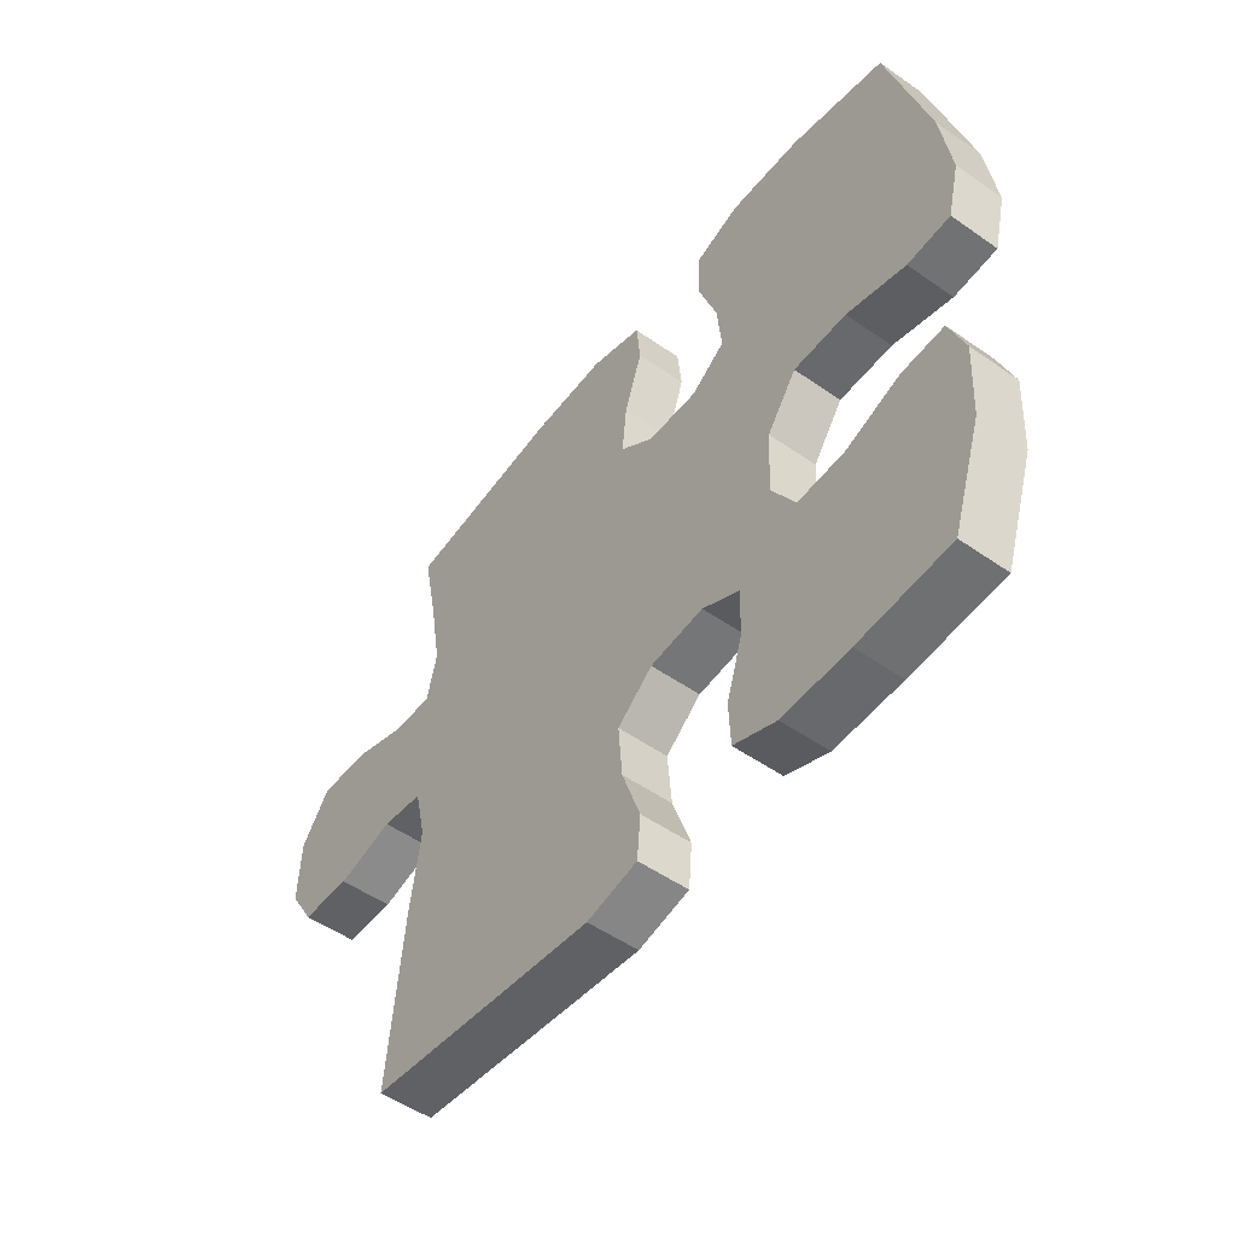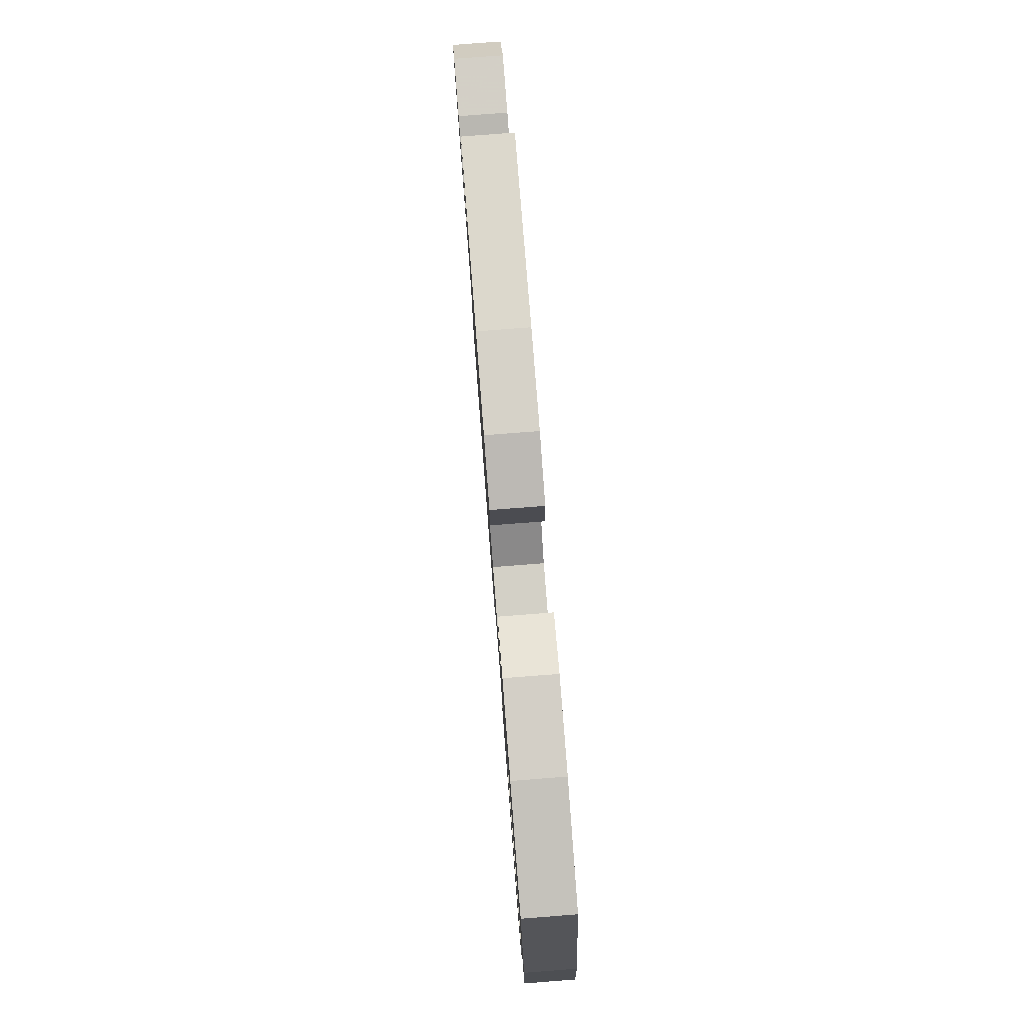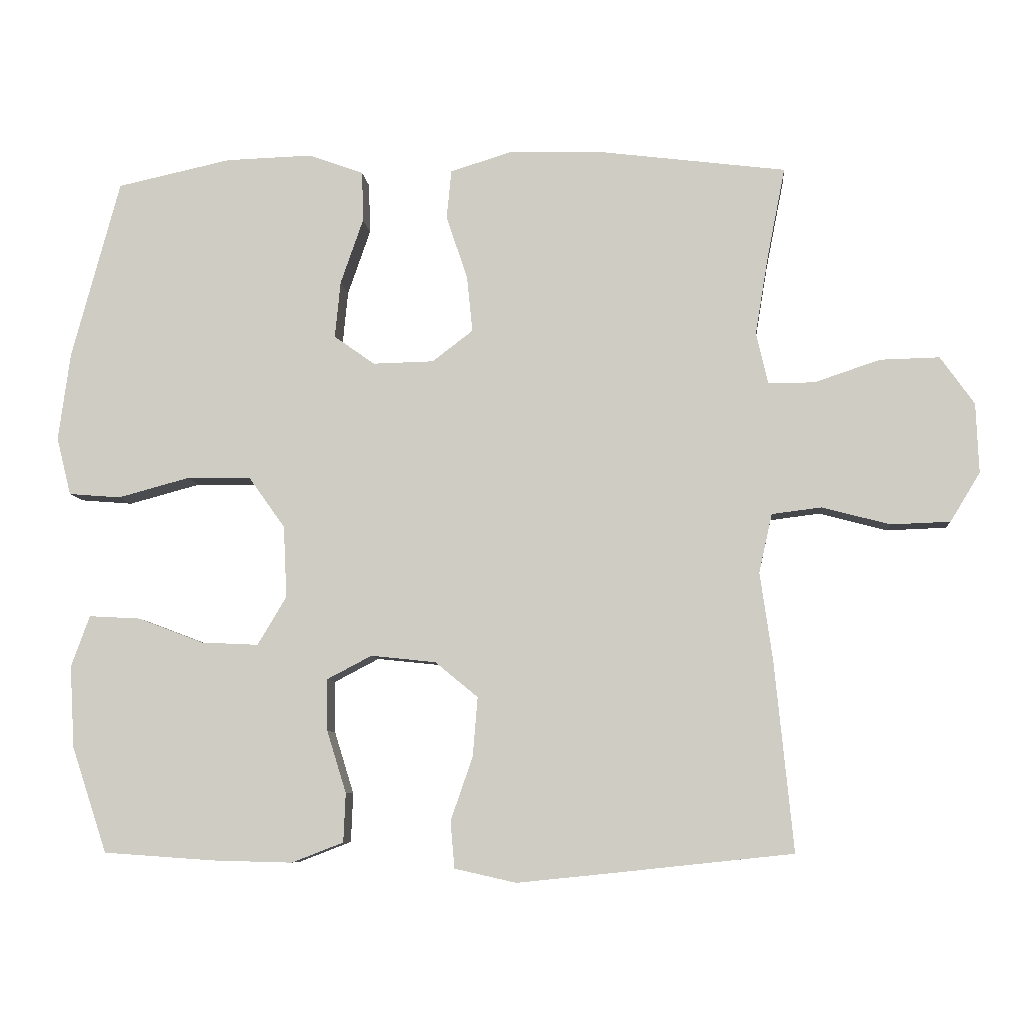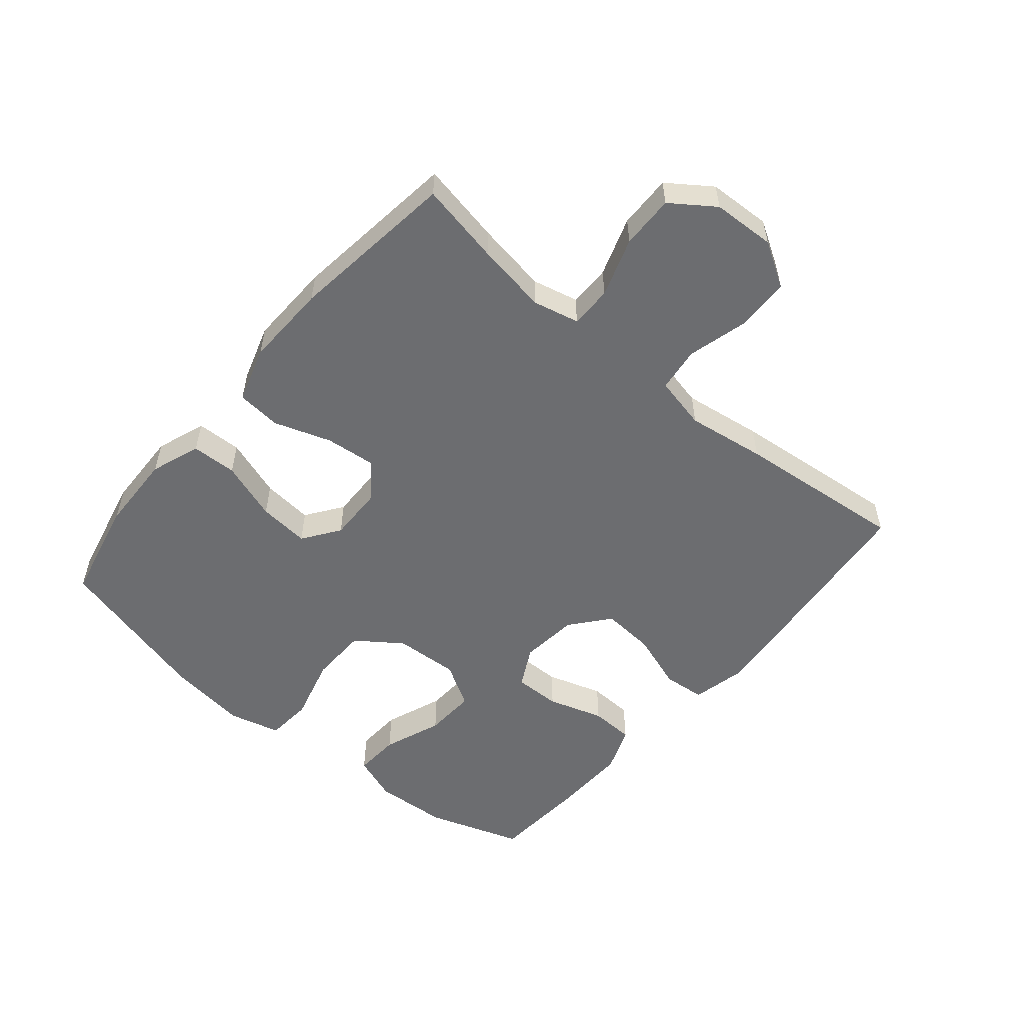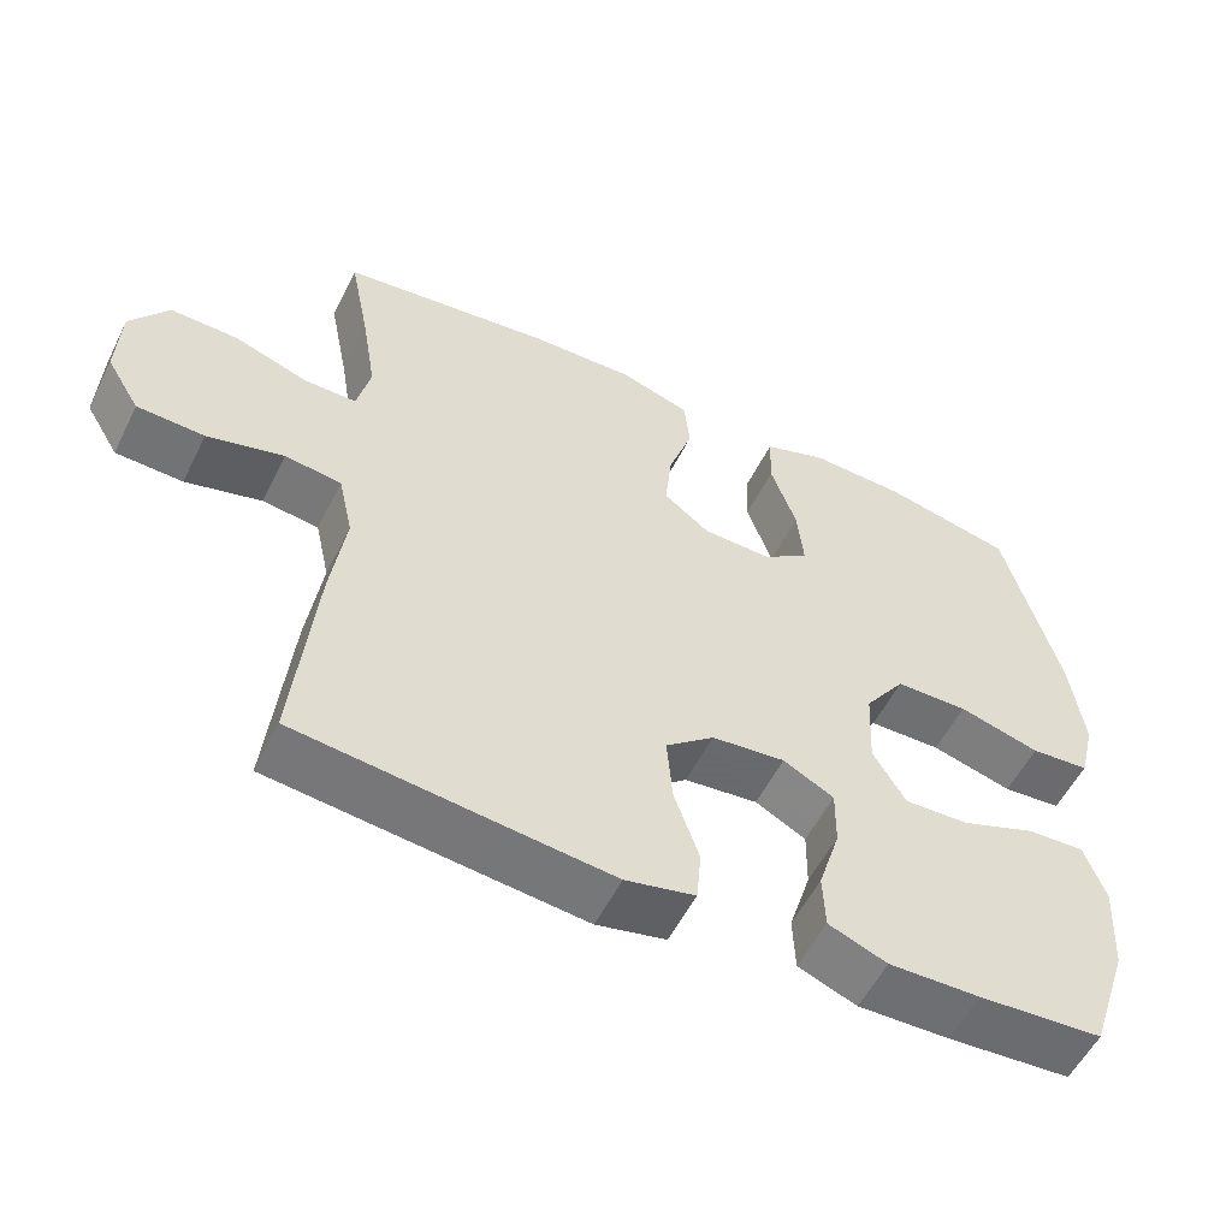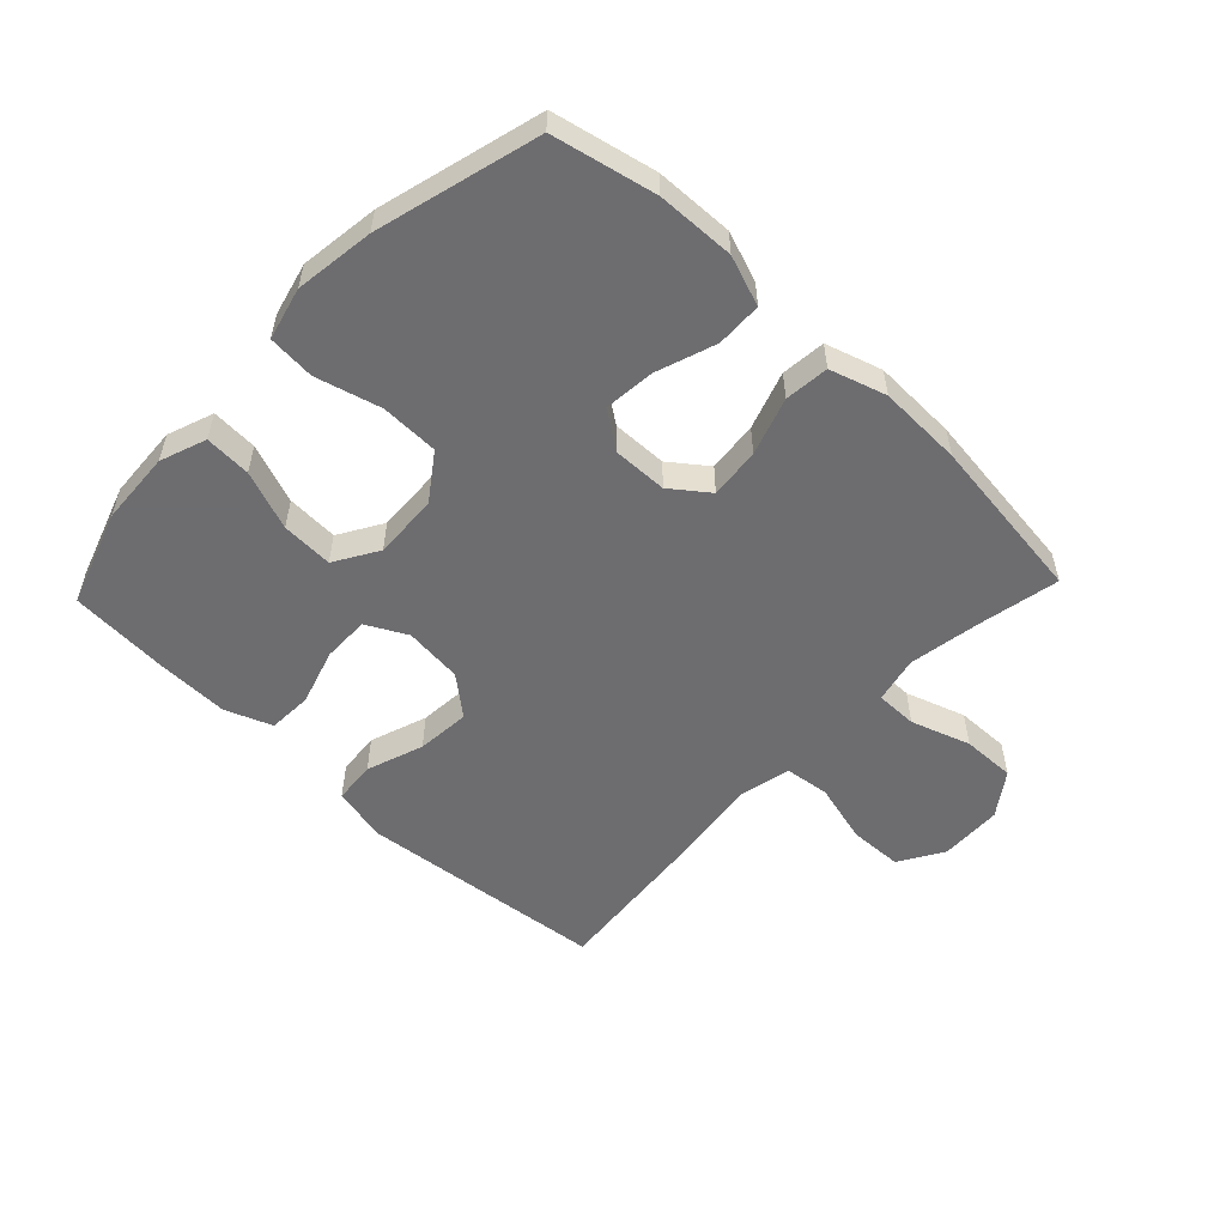
<metadata>
{"format":"obj","ext":"obj","renderer":"f3d","projection":"perspective","resolution":1024,"background":"white","views":[{"elev":-51.6,"azim":-127.1,"up":"+Z"},{"elev":79.7,"azim":-94.4,"up":"+Z"},{"elev":-7.5,"azim":5.0,"up":"+Z"},{"elev":-54.0,"azim":50.0,"up":"+Y"},{"elev":-55.2,"azim":153.7,"up":"+Z"},{"elev":-54.1,"azim":-43.6,"up":"+Y"}]}
</metadata>
<code>
v -0.5 0.07 0.5
v -0.335 0.07 0.536
v -0.21 0.07 0.54
v -0.13 0.07 0.511
v -0.128 0.07 0.438
v -0.161 0.07 0.343
v -0.169 0.07 0.261
v -0.11 0.07 0.219
v -0.022 0.07 0.221
v 0.037 0.07 0.266
v 0.029 0.07 0.347
v -0.002 0.07 0.439
v 0.005 0.07 0.51
v 0.095 0.07 0.538
v 0.23 0.07 0.534
v 0.5 0.07 0.5
v 0.474 0.07 0.369
v 0.455 0.07 0.254
v 0.472 0.07 0.18
v 0.539 0.07 0.18
v 0.634 0.07 0.212
v 0.72 0.07 0.214
v 0.769 0.07 0.145
v 0.773 0.07 0.044
v 0.73 0.07 -0.027
v 0.644 0.07 -0.03
v 0.546 0.07 -0.004
v 0.474 0.07 -0.013
v 0.455 0.07 -0.098
v 0.473 0.07 -0.225
v 0.5 0.07 -0.5
v 0.238 0.07 -0.528
v 0.102 0.07 -0.542
v 0.013 0.07 -0.522
v 0.007 0.07 -0.454
v 0.039 0.07 -0.362
v 0.046 0.07 -0.276
v -0.016 0.07 -0.225
v -0.11 0.07 -0.215
v -0.175 0.07 -0.249
v -0.174 0.07 -0.324
v -0.146 0.07 -0.414
v -0.149 0.07 -0.485
v -0.224 0.07 -0.514
v -0.341 0.07 -0.511
v -0.5 0.07 -0.5
v -0.551 0.07 -0.347
v -0.558 0.07 -0.228
v -0.531 0.07 -0.154
v -0.457 0.07 -0.158
v -0.362 0.07 -0.194
v -0.279 0.07 -0.198
v -0.237 0.07 -0.128
v -0.242 0.07 -0.024
v -0.294 0.07 0.049
v -0.387 0.07 0.051
v -0.491 0.07 0.023
v -0.566 0.07 0.029
v -0.587 0.07 0.113
v -0.57 0.07 0.24
v -0.5 0 0.5
v -0.335 0 0.536
v -0.21 0 0.54
v -0.13 0 0.511
v -0.128 0 0.438
v -0.161 0 0.343
v -0.169 0 0.261
v -0.11 0 0.219
v -0.022 0 0.221
v 0.037 0 0.266
v 0.029 0 0.347
v -0.002 0 0.439
v 0.005 0 0.51
v 0.095 0 0.538
v 0.23 0 0.534
v 0.5 0 0.5
v 0.474 0 0.369
v 0.455 0 0.254
v 0.472 0 0.18
v 0.539 0 0.18
v 0.634 0 0.212
v 0.72 0 0.214
v 0.769 0 0.145
v 0.773 0 0.044
v 0.73 0 -0.027
v 0.644 0 -0.03
v 0.546 0 -0.004
v 0.474 0 -0.013
v 0.455 0 -0.098
v 0.473 0 -0.225
v 0.5 0 -0.5
v 0.238 0 -0.528
v 0.102 0 -0.542
v 0.013 0 -0.522
v 0.007 0 -0.454
v 0.039 0 -0.362
v 0.046 0 -0.276
v -0.016 0 -0.225
v -0.11 0 -0.215
v -0.175 0 -0.249
v -0.174 0 -0.324
v -0.146 0 -0.414
v -0.149 0 -0.485
v -0.224 0 -0.514
v -0.341 0 -0.511
v -0.5 0 -0.5
v -0.551 0 -0.347
v -0.558 0 -0.228
v -0.531 0 -0.154
v -0.457 0 -0.158
v -0.362 0 -0.194
v -0.279 0 -0.198
v -0.237 0 -0.128
v -0.242 0 -0.024
v -0.294 0 0.049
v -0.387 0 0.051
v -0.491 0 0.023
v -0.566 0 0.029
v -0.587 0 0.113
v -0.57 0 0.24
f 56 57 58 59
f 55 56 59 60
f 48 49 50 51
f 48 51 52
f 47 48 52
f 46 47 52
f 45 46 52
f 44 45 52 53
f 41 42 43 44
f 40 41 44 53
f 33 34 35 36
f 33 36 37
f 32 33 37
f 29 30 31 32
f 28 29 32 37
f 24 25 26 27
f 24 27 28
f 23 24 28
f 20 21 22 23
f 19 20 23 28
f 18 19 28 37
f 14 15 16 17
f 11 12 13 14
f 10 11 14 17
f 9 10 17 18
f 3 4 5 6
f 3 6 7
f 2 3 7
f 55 60 1 2
f 54 55 2 7
f 39 40 53 54
f 38 39 54 7
f 9 18 37 38
f 8 9 38
f 7 8 38
f 119 118 117 116
f 120 119 116 115
f 111 110 109 108
f 112 111 108
f 112 108 107
f 112 107 106
f 112 106 105
f 113 112 105 104
f 104 103 102 101
f 113 104 101 100
f 96 95 94 93
f 97 96 93
f 97 93 92
f 92 91 90 89
f 97 92 89 88
f 87 86 85 84
f 88 87 84
f 88 84 83
f 83 82 81 80
f 88 83 80 79
f 97 88 79 78
f 77 76 75 74
f 74 73 72 71
f 77 74 71 70
f 78 77 70 69
f 66 65 64 63
f 67 66 63
f 67 63 62
f 62 61 120 115
f 67 62 115 114
f 114 113 100 99
f 67 114 99 98
f 98 97 78 69
f 98 69 68
f 98 68 67
f 1 61 62 2
f 2 62 63 3
f 3 63 64 4
f 4 64 65 5
f 5 65 66 6
f 6 66 67 7
f 7 67 68 8
f 8 68 69 9
f 9 69 70 10
f 10 70 71 11
f 11 71 72 12
f 12 72 73 13
f 13 73 74 14
f 14 74 75 15
f 15 75 76 16
f 16 76 77 17
f 17 77 78 18
f 18 78 79 19
f 19 79 80 20
f 20 80 81 21
f 21 81 82 22
f 22 82 83 23
f 23 83 84 24
f 24 84 85 25
f 25 85 86 26
f 26 86 87 27
f 27 87 88 28
f 28 88 89 29
f 29 89 90 30
f 30 90 91 31
f 31 91 92 32
f 32 92 93 33
f 33 93 94 34
f 34 94 95 35
f 35 95 96 36
f 36 96 97 37
f 37 97 98 38
f 38 98 99 39
f 39 99 100 40
f 40 100 101 41
f 41 101 102 42
f 42 102 103 43
f 43 103 104 44
f 44 104 105 45
f 45 105 106 46
f 46 106 107 47
f 47 107 108 48
f 48 108 109 49
f 49 109 110 50
f 50 110 111 51
f 51 111 112 52
f 52 112 113 53
f 53 113 114 54
f 54 114 115 55
f 55 115 116 56
f 56 116 117 57
f 57 117 118 58
f 58 118 119 59
f 59 119 120 60
f 60 120 61 1

</code>
